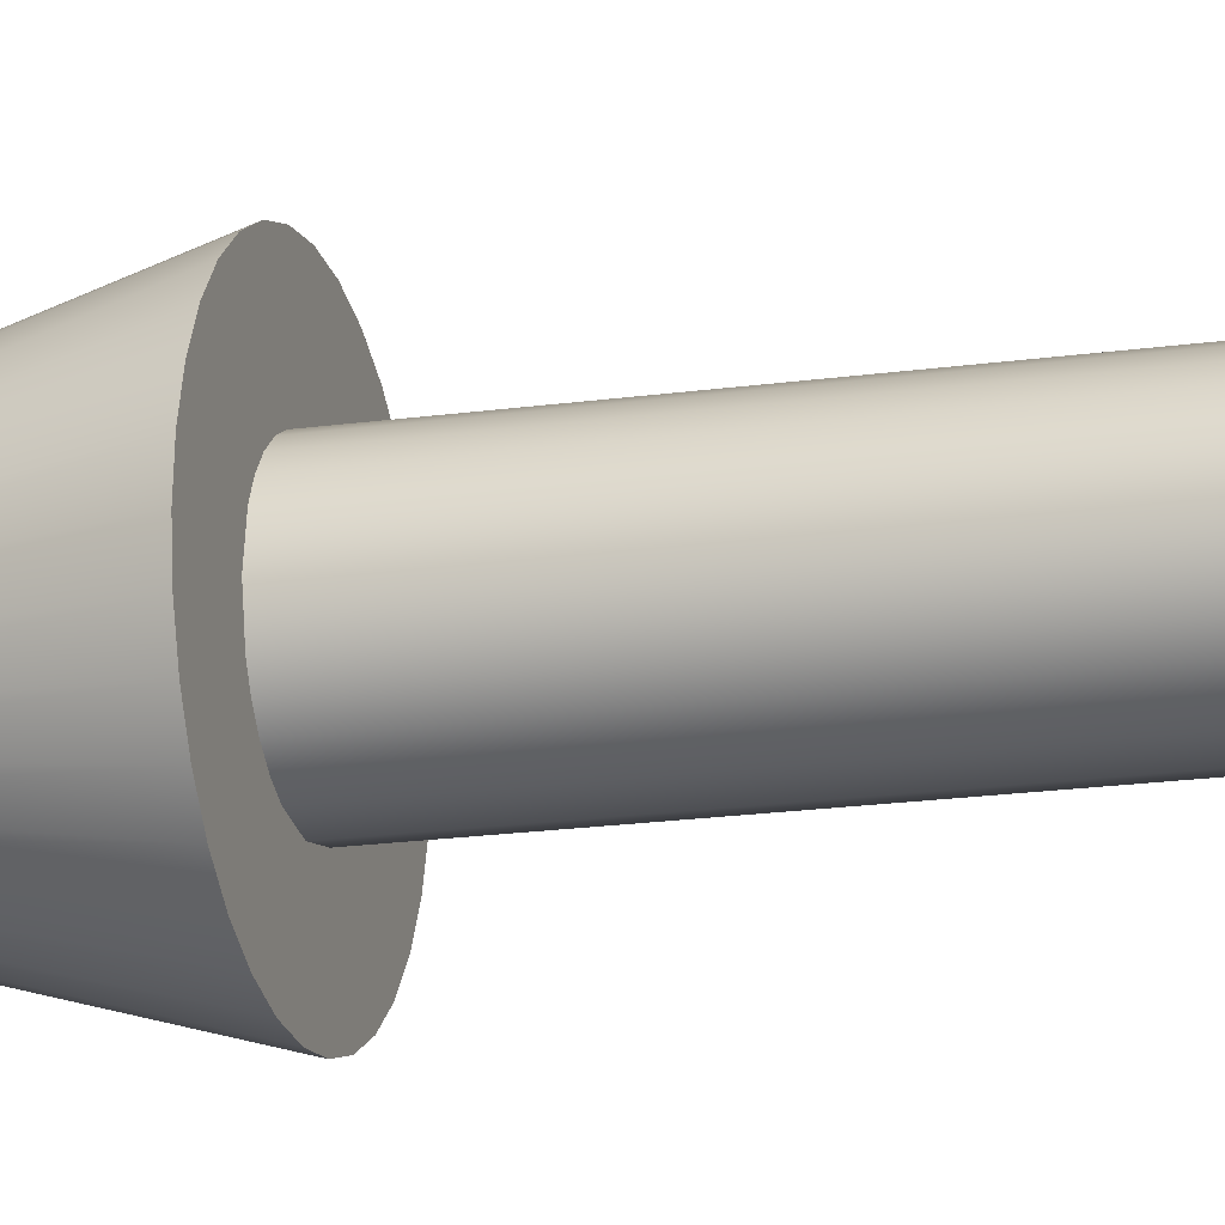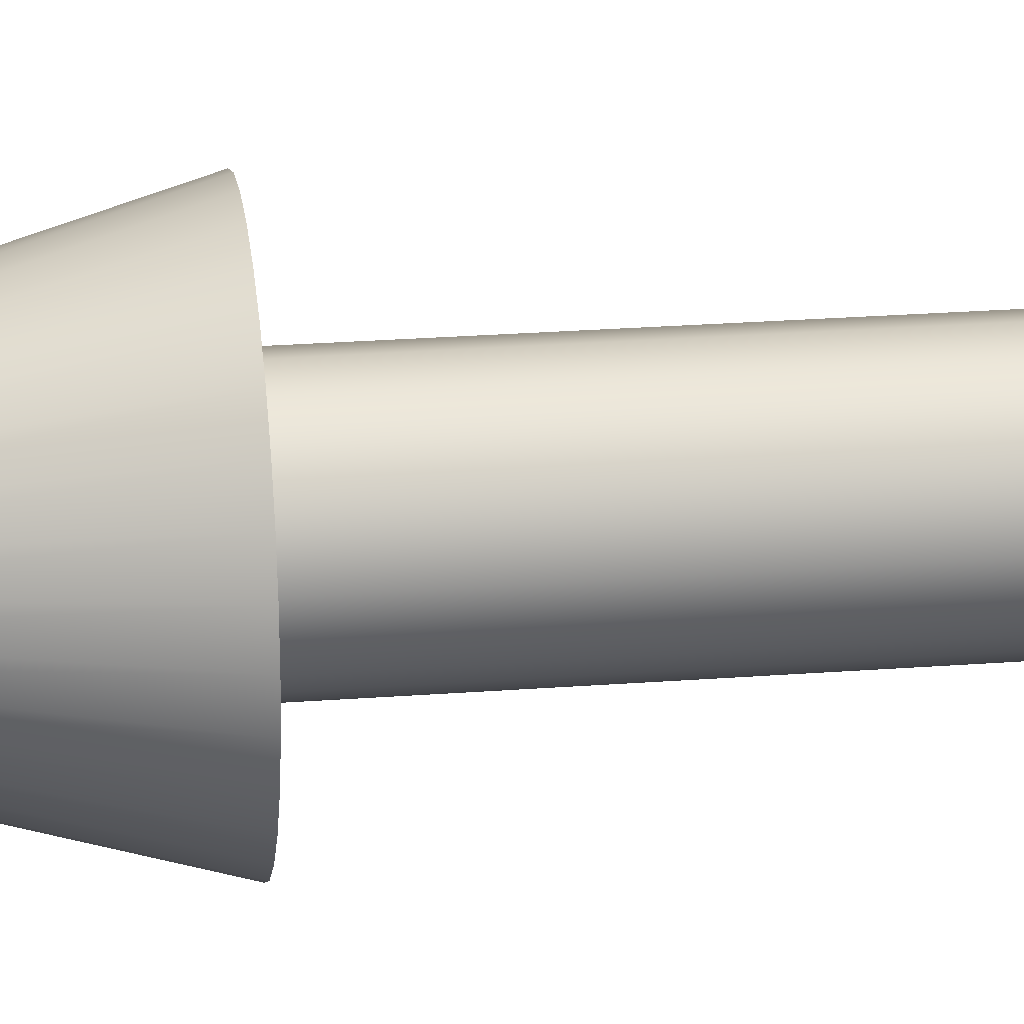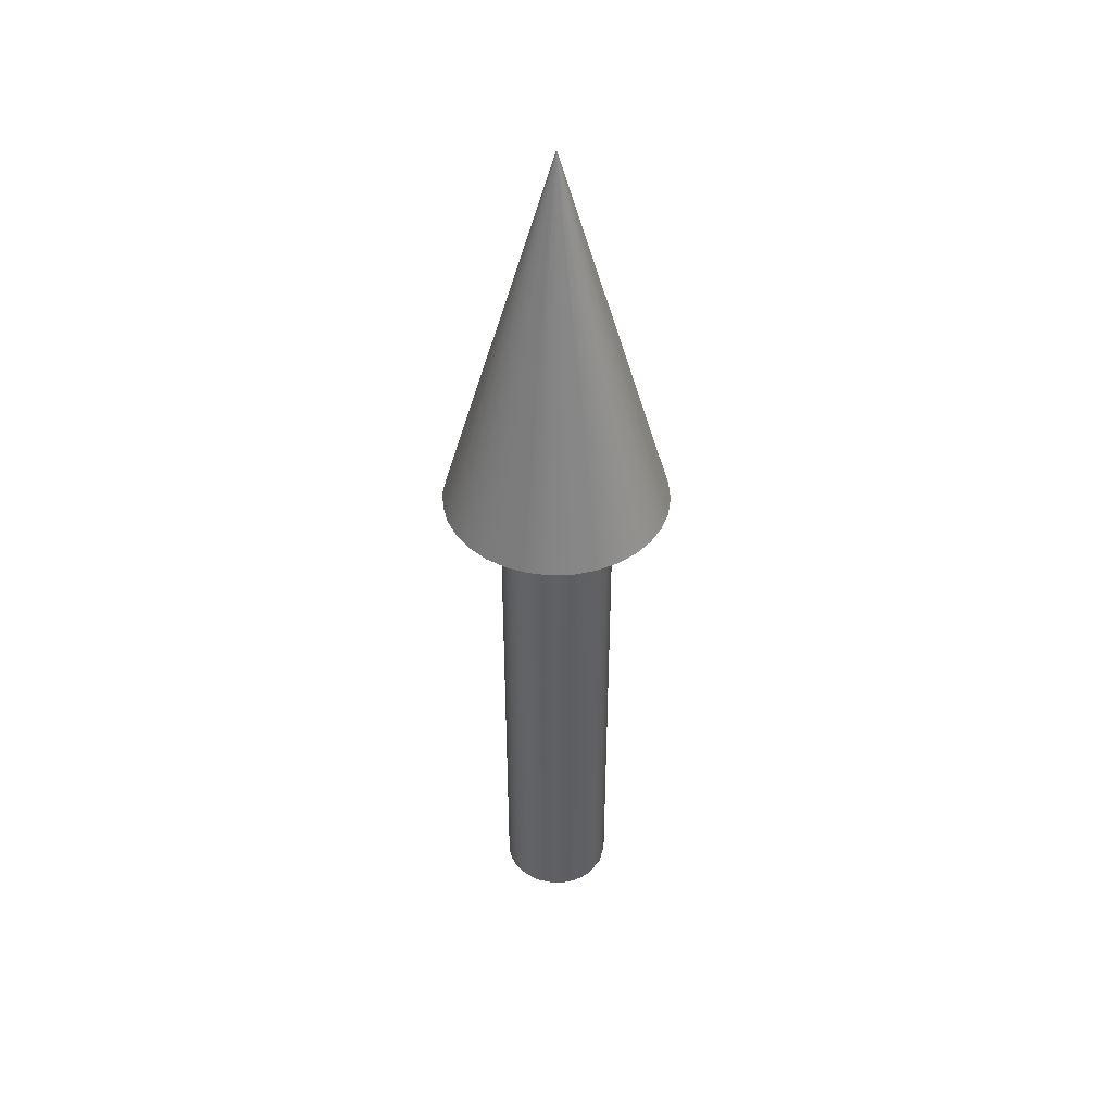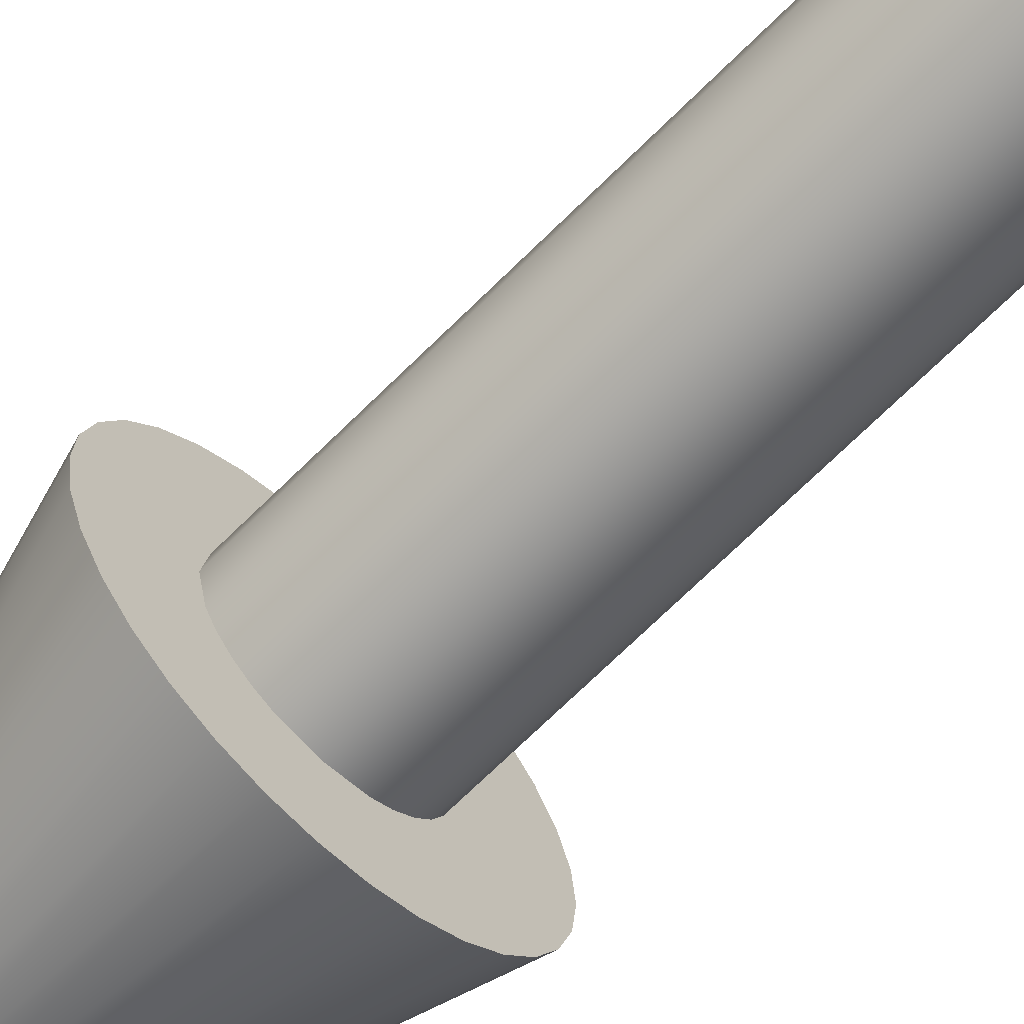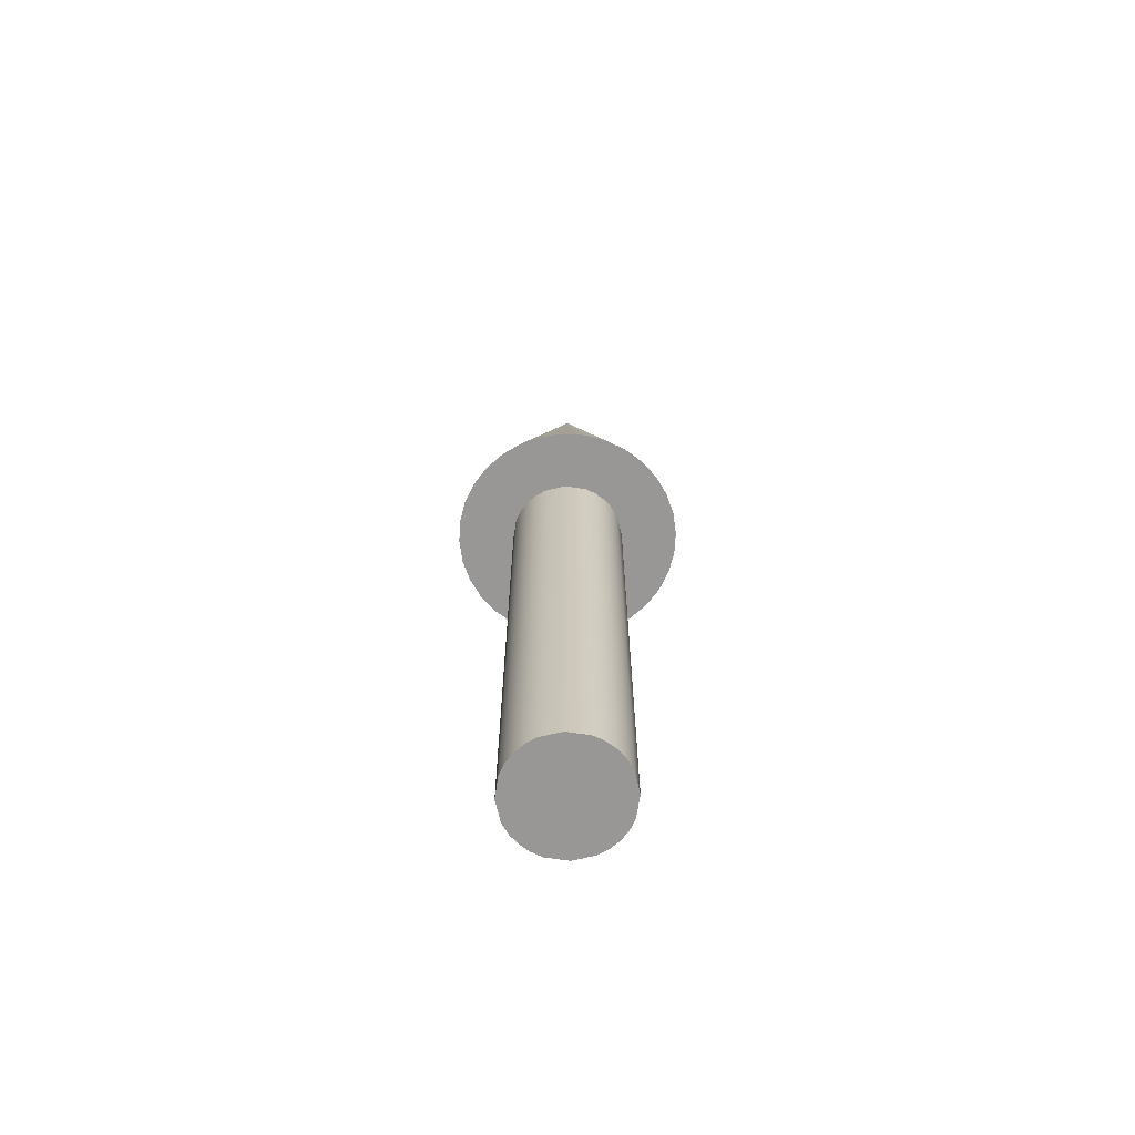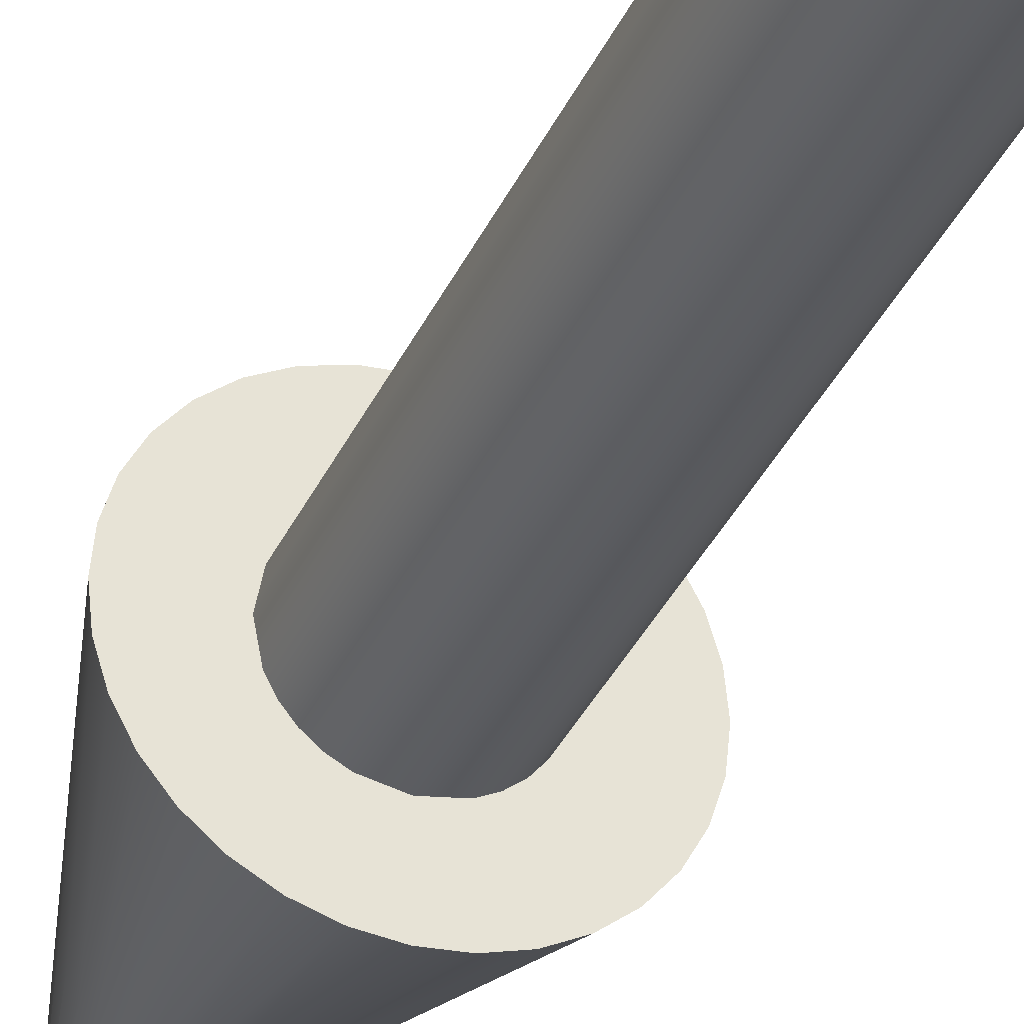
<metadata>
{"format":"obj","ext":"obj","renderer":"f3d","projection":"perspective","resolution":1024,"background":"white","views":[{"elev":-18.0,"azim":-74.3,"up":"+Z"},{"elev":23.4,"azim":-97.5,"up":"+Z"},{"elev":44.2,"azim":25.4,"up":"+Y"},{"elev":-66.6,"azim":-44.6,"up":"+Z"},{"elev":-68.3,"azim":2.3,"up":"+Y"},{"elev":-35.4,"azim":-22.1,"up":"+Z"}]}
</metadata>
<code>
g object_1
v -0.3529 1.765 4.322e-17
v -0.3462 1.765 -0.06886
v -0.3462 1.765 0.06886
v -0.3261 1.765 -0.1351
v -0.3261 1.765 0.1351
v -0.2935 1.765 -0.1961
v -0.2935 1.765 0.1961
v -0.2521 1.765 -0.1513
v -0.2521 1.765 0.05042
v -0.2521 1.765 0.1513
v -0.2496 1.765 -0.2496
v -0.2496 1.765 0.2496
v -0.1961 1.765 -0.2935
v -0.1961 1.765 0.2935
v -0.1765 0 3.242e-17
v -0.1765 1.765 3.242e-17
v -0.1765 2.382 2.161e-17
v -0.1731 2.382 -0.03443
v -0.1731 2.382 0.03443
v -0.1641 0 -0.06496
v -0.1641 0 0.06496
v -0.1641 1.765 -0.06496
v -0.1641 1.765 0.06496
v -0.163 2.382 -0.06753
v -0.163 2.382 0.06753
v -0.1513 1.765 -0.2521
v -0.1513 1.765 0.2521
v -0.1477 0 -0.09657
v -0.1477 0 0.09657
v -0.1477 1.765 -0.09657
v -0.1477 1.765 0.09657
v -0.1467 2.382 -0.09804
v -0.1467 2.382 0.09804
v -0.1351 1.765 -0.3261
v -0.1351 1.765 0.3261
v -0.1248 0 -0.1248
v -0.1248 0 0.1248
v -0.1248 1.765 -0.1248
v -0.1248 1.765 0.1248
v -0.1248 2.382 -0.1248
v -0.1248 2.382 0.1248
v -0.09804 2.382 -0.1467
v -0.09804 2.382 0.1467
v -0.09657 0 -0.1477
v -0.09657 0 0.1477
v -0.09657 1.765 -0.1477
v -0.09657 1.765 0.1477
v -0.06886 1.765 -0.3462
v -0.06886 1.765 0.3462
v -0.06753 2.382 -0.163
v -0.06753 2.382 0.163
v -0.06496 0 -0.1641
v -0.06496 0 0.1641
v -0.06496 1.765 -0.1641
v -0.06496 1.765 0.1641
v -0.03443 2.382 -0.1731
v -0.03443 2.382 0.1731
v -6.808e-17 1.765 -0.3529
v -3.566e-17 2.382 -0.1765
v -3.242e-18 0 -0.1765
v -3.242e-18 1.765 -0.1765
v -3.242e-18 3 0
v 7.564e-18 2.382 0.1765
v 1.837e-17 0 0.1765
v 1.837e-17 1.765 0.1765
v 1.837e-17 1.765 0.3529
v 0.03443 2.382 -0.1731
v 0.03443 2.382 0.1731
v 0.05042 1.765 -0.2521
v 0.05042 1.765 0.2521
v 0.06496 0 -0.1641
v 0.06496 0 0.1641
v 0.06496 1.765 -0.1641
v 0.06496 1.765 0.1641
v 0.06753 2.382 -0.163
v 0.06753 2.382 0.163
v 0.06886 1.765 -0.3462
v 0.06886 1.765 0.3462
v 0.09657 0 -0.1477
v 0.09657 0 0.1477
v 0.09657 1.765 -0.1477
v 0.09657 1.765 0.1477
v 0.09804 2.382 -0.1467
v 0.09804 2.382 0.1467
v 0.1248 0 -0.1248
v 0.1248 0 0.1248
v 0.1248 1.765 -0.1248
v 0.1248 1.765 0.1248
v 0.1248 2.382 -0.1248
v 0.1248 2.382 0.1248
v 0.1351 1.765 -0.3261
v 0.1351 1.765 0.3261
v 0.1467 2.382 -0.09804
v 0.1467 2.382 0.09804
v 0.1477 0 -0.09657
v 0.1477 0 0.09657
v 0.1477 1.765 -0.09657
v 0.1477 1.765 0.09657
v 0.1513 1.765 -0.2521
v 0.1513 1.765 0.2521
v 0.163 2.382 -0.06753
v 0.163 2.382 0.06753
v 0.1641 0 -0.06496
v 0.1641 0 0.06496
v 0.1641 1.765 -0.06496
v 0.1641 1.765 0.06496
v 0.1731 2.382 -0.03443
v 0.1731 2.382 0.03443
v 0.1765 0 -1.081e-17
v 0.1765 1.765 -1.081e-17
v 0.1765 2.382 0
v 0.1961 1.765 -0.2935
v 0.1961 1.765 0.2935
v 0.2496 1.765 -0.2496
v 0.2496 1.765 0.2496
v 0.2521 1.765 -0.1513
v 0.2521 1.765 0.05042
v 0.2521 1.765 0.1513
v 0.2935 1.765 -0.1961
v 0.2935 1.765 0.1961
v 0.3261 1.765 -0.1351
v 0.3261 1.765 0.1351
v 0.3462 1.765 -0.06886
v 0.3462 1.765 0.06886
v 0.3529 1.765 -8.645e-17
f 73 71 60 61
f 81 79 71 73
f 97 95 85 87
f 105 103 95 97
f 87 85 79 81
f 106 104 109 110
f 98 96 104 106
f 82 80 86 88
f 74 72 80 82
f 88 86 96 98
f 110 109 103 105
f 65 64 72 74
f 47 45 53 55
f 39 37 45 47
f 23 21 29 31
f 16 15 21 23
f 31 29 37 39
f 30 28 20 22
f 38 36 28 30
f 54 52 44 46
f 61 60 52 54
f 46 44 36 38
f 22 20 15 16
f 55 53 64 65
f 45 64 53
f 45 37 64
f 37 21 15
f 29 21 37
f 15 64 37
f 80 72 86
f 64 103 72
f 104 96 109
f 103 86 72
f 109 96 86
f 64 15 103
f 28 44 20
f 36 44 28
f 15 52 103
f 44 52 20
f 60 79 52
f 95 103 85
f 103 109 86
f 85 103 79
f 103 52 79
f 79 60 71
f 52 15 20
f 108 111 62
f 102 108 62
f 94 102 62
f 90 94 62
f 84 90 62
f 76 84 62
f 68 76 62
f 63 68 62
f 57 63 62
f 51 57 62
f 43 51 62
f 41 43 62
f 33 41 62
f 25 33 62
f 19 25 62
f 17 19 62
f 18 17 62
f 24 18 62
f 32 24 62
f 40 32 62
f 42 40 62
f 50 42 62
f 56 50 62
f 59 56 62
f 67 59 62
f 75 67 62
f 83 75 62
f 89 83 62
f 93 89 62
f 101 93 62
f 107 101 62
f 111 107 62
f 108 124 125 111
f 94 120 122 102
f 102 122 124 108
f 84 113 115 90
f 68 78 92 76
f 76 92 113 84
f 90 115 120 94
f 57 49 66 63
f 43 14 35 51
f 51 35 49 57
f 33 7 12 41
f 19 3 5 25
f 25 5 7 33
f 41 12 14 43
f 63 66 78 68
f 17 1 3 19
f 24 4 2 18
f 40 11 6 32
f 32 6 4 24
f 50 34 13 42
f 59 58 48 56
f 56 48 34 50
f 42 13 11 40
f 75 91 77 67
f 89 114 112 83
f 83 112 91 75
f 101 121 119 93
f 111 125 123 107
f 107 123 121 101
f 93 119 114 89
f 67 77 58 59
f 18 2 1 17
f 4 6 8
f 11 8 6
f 26 8 11
f 30 22 8
f 2 9 1
f 4 8 2
f 16 8 22
f 9 8 16
f 13 26 11
f 48 26 34
f 13 34 26
f 48 69 26
f 69 61 26
f 38 30 8
f 26 54 46
f 61 54 26
f 46 38 26
f 69 48 58
f 26 38 8
f 9 5 3
f 10 5 9
f 1 9 3
f 2 8 9
f 9 23 10
f 12 7 10
f 5 10 7
f 12 27 14
f 10 27 12
f 16 23 9
f 31 39 10
f 27 39 47
f 10 39 27
f 14 27 35
f 49 35 27
f 27 65 70
f 55 65 27
f 49 27 70
f 55 27 47
f 23 31 10
f 91 69 77
f 58 77 69
f 69 91 99
f 112 99 91
f 73 69 99
f 99 81 73
f 87 116 97
f 87 81 99
f 116 87 99
f 99 114 116
f 121 116 119
f 114 119 116
f 97 116 105
f 110 105 116
f 110 116 117
f 116 123 117
f 123 116 121
f 125 117 123
f 114 99 112
f 100 70 74
f 88 100 82
f 74 82 100
f 78 66 70
f 70 66 49
f 70 92 78
f 100 92 70
f 118 88 98
f 70 65 74
f 117 118 106
f 110 117 106
f 117 124 122
f 124 117 125
f 122 118 117
f 92 100 113
f 115 113 100
f 120 115 118
f 100 118 115
f 122 120 118
f 100 88 118
f 106 118 98
f 69 73 61

</code>
